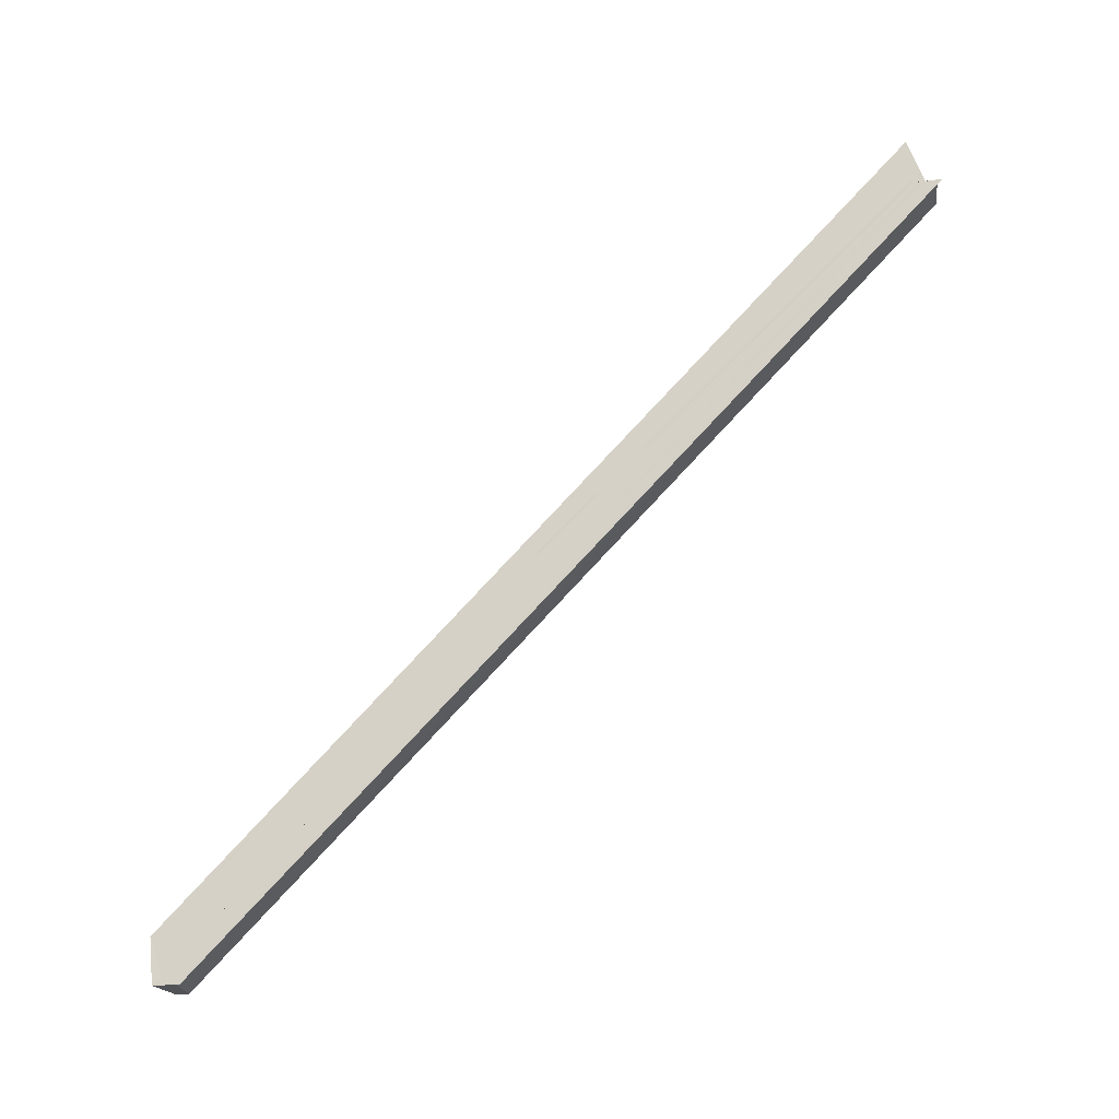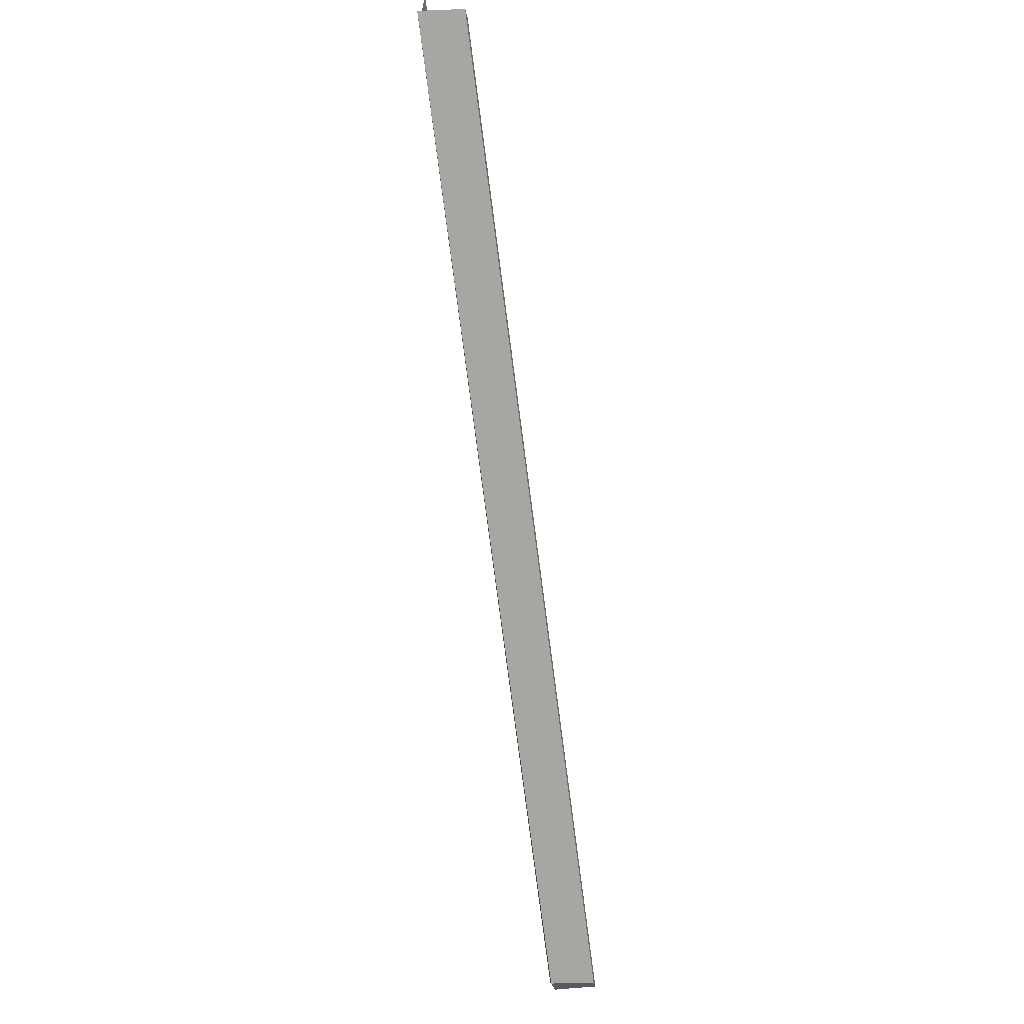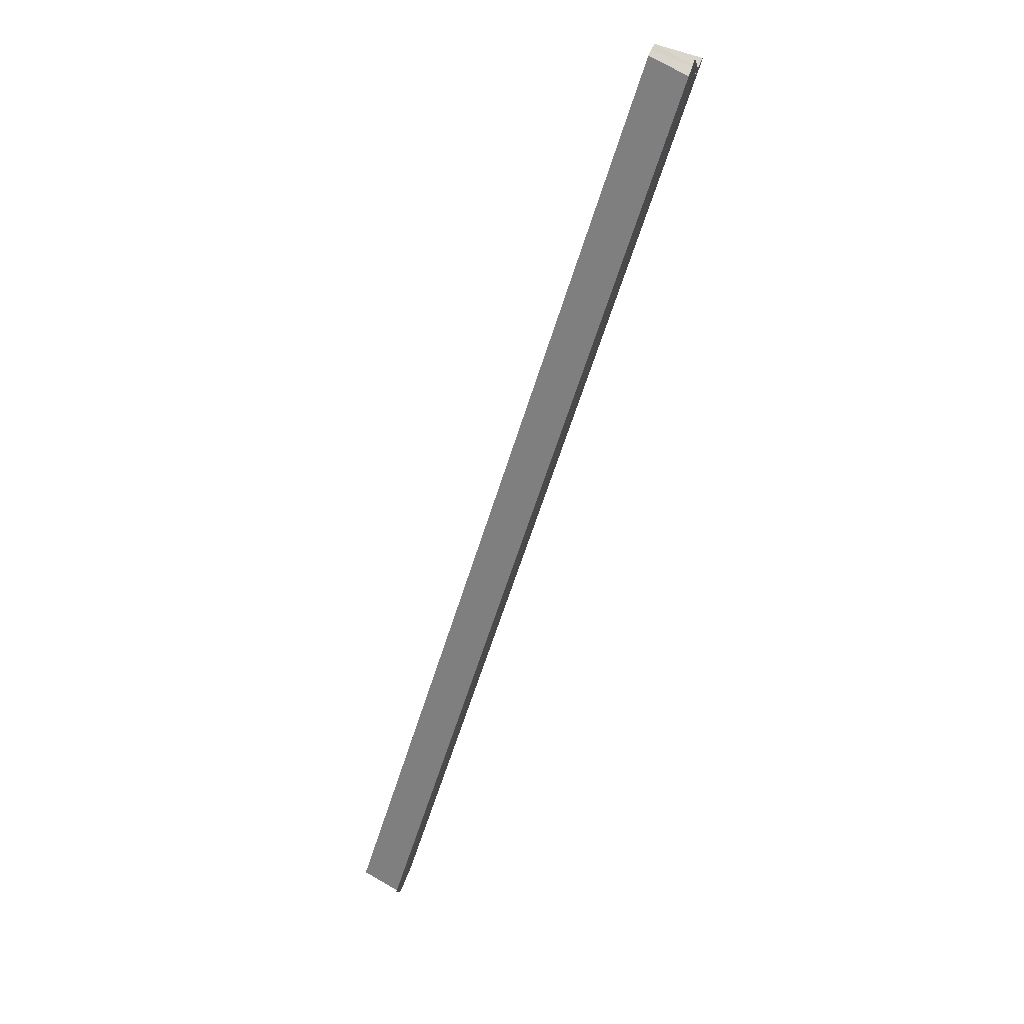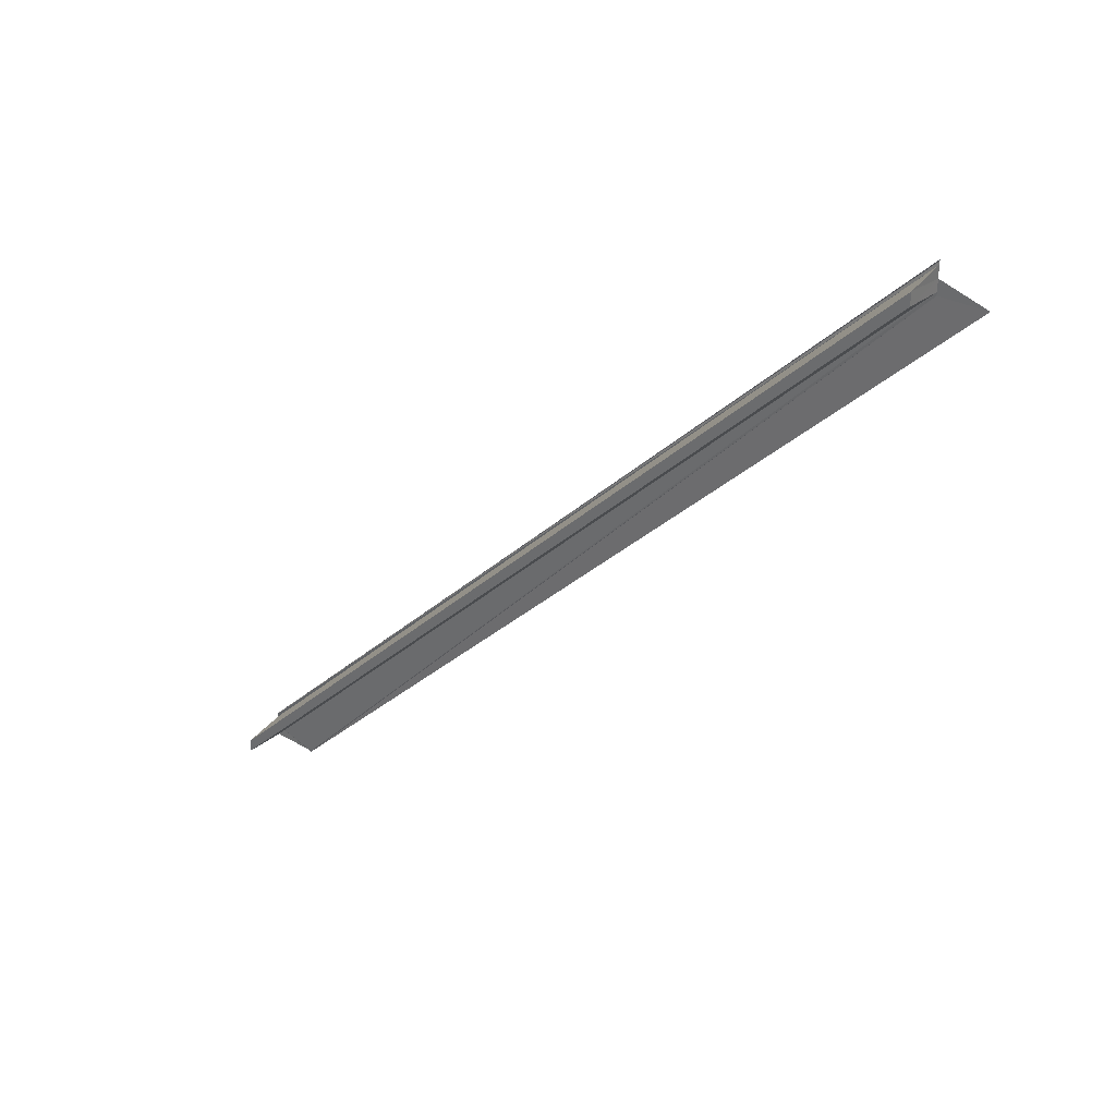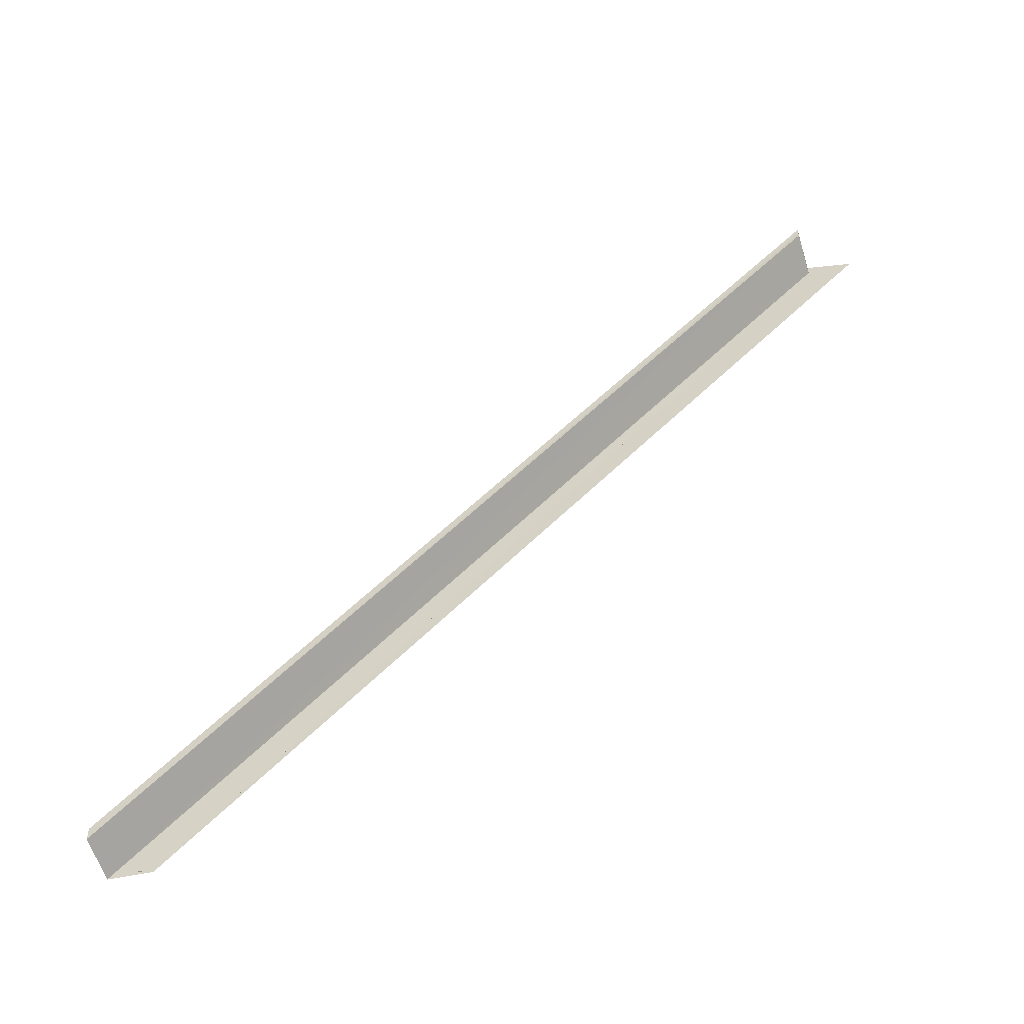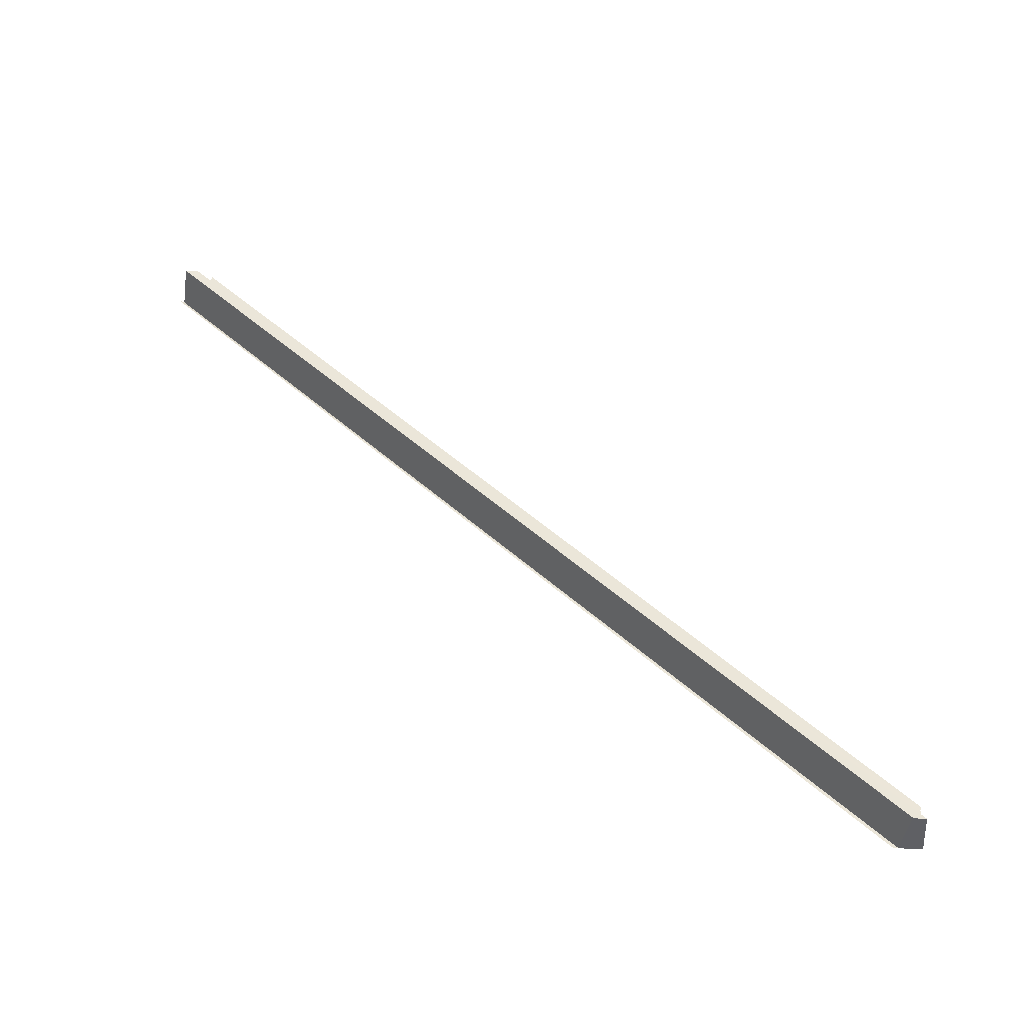
<metadata>
{"format":"obj","ext":"obj","renderer":"f3d","projection":"perspective","resolution":1024,"background":"white","views":[{"elev":-21.2,"azim":-76.1,"up":"+Y"},{"elev":-29.6,"azim":10.5,"up":"+Y"},{"elev":74.5,"azim":-156.1,"up":"+Y"},{"elev":31.7,"azim":124.7,"up":"+Z"},{"elev":-55.3,"azim":107.8,"up":"+Z"},{"elev":-44.2,"azim":87.5,"up":"+Y"}]}
</metadata>
<code>
o 19215
v 2172 1871 12.16
v 2172 1871 12.16
v 2172 1871 12
v 2172 1871 12
v 2172 1871 12.16
v 2172 1871 12.16
v 2172 1871 12
v 2172 1871 12.16
v 2172 1871 12
v 2172 1871 12.01
v 2172 1871 12
v 2172 1871 12
v 2172 1871 12
v 2172 1871 12
v 2172 1871 12
v 2172 1871 12.01
v 2172 1871 12.01
v 2172 1871 12.17
v 2172 1871 12.01
v 2172 1871 12.01
v 2172 1871 12.17
v 2172 1871 12.17
v 2172 1871 12.16
v 2172 1871 12.16
v 2172 1871 12
v 2172 1871 12.01
v 2172 1871 12
v 2172 1871 12.16
v 2172 1871 12.16
v 2172 1871 12.16
v 2172 1871 12.17
v 2172 1871 12
v 2172 1871 12.17
v 2172 1871 12.01
v 2172 1871 12.17
v 2172 1871 12.17
v 2172 1871 12.17
v 2172 1871 12.01
v 2172 1871 12.17
v 2172 1871 12.01
v 2172 1871 12.16
v 2172 1871 12.16
v 2172 1871 12
v 2172 1871 12.16
v 2172 1871 12
v 2172 1871 12
v 2172 1871 12
v 2172 1871 12
v 2172 1871 12.16
v 2172 1871 12.16
v 2172 1871 12
v 2172 1871 12.16
v 2172 1871 12.16
v 2172 1871 12
v 2172 1871 12.16
v 2172 1871 12
v 2172 1871 12
v 2172 1871 12
v 2172 1871 12.16
v 2172 1871 12
v 2172 1871 12
v 2172 1871 12.17
v 2172 1871 12.17
v 2172 1871 12.01
v 2172 1871 12.17
v 2172 1871 12.01
v 2172 1871 12.17
v 2172 1871 12.17
v 2172 1871 12.01
v 2172 1871 12.01
v 2172 1871 12.16
v 2172 1871 12.16
v 2172 1871 12.16
v 2172 1871 12.16
v 2172 1871 12.16
f 1 2 3
f 3 2 4
f 2 5 4
f 4 6 7
f 1 8 5
f 3 9 10
f 3 11 9
f 12 13 11
f 12 14 15
f 3 16 17
f 16 18 19
f 20 1 3
f 17 21 20
f 21 1 20
f 1 18 22
f 1 22 23
f 1 23 24
f 25 22 26
f 27 28 25
f 29 30 27
f 30 31 32
f 33 21 34
f 35 36 34
f 37 36 38
f 34 39 40
f 38 39 40
f 41 42 43
f 44 42 45
f 46 47 43
f 43 24 48
f 49 8 43
f 45 50 51
f 43 50 51
f 52 53 54
f 52 55 54
f 54 6 56
f 57 58 54
f 54 59 60
f 57 61 60
f 62 63 64
f 65 63 66
f 65 67 66
f 66 68 69
f 66 18 70
f 71 72 73
f 71 74 75

</code>
